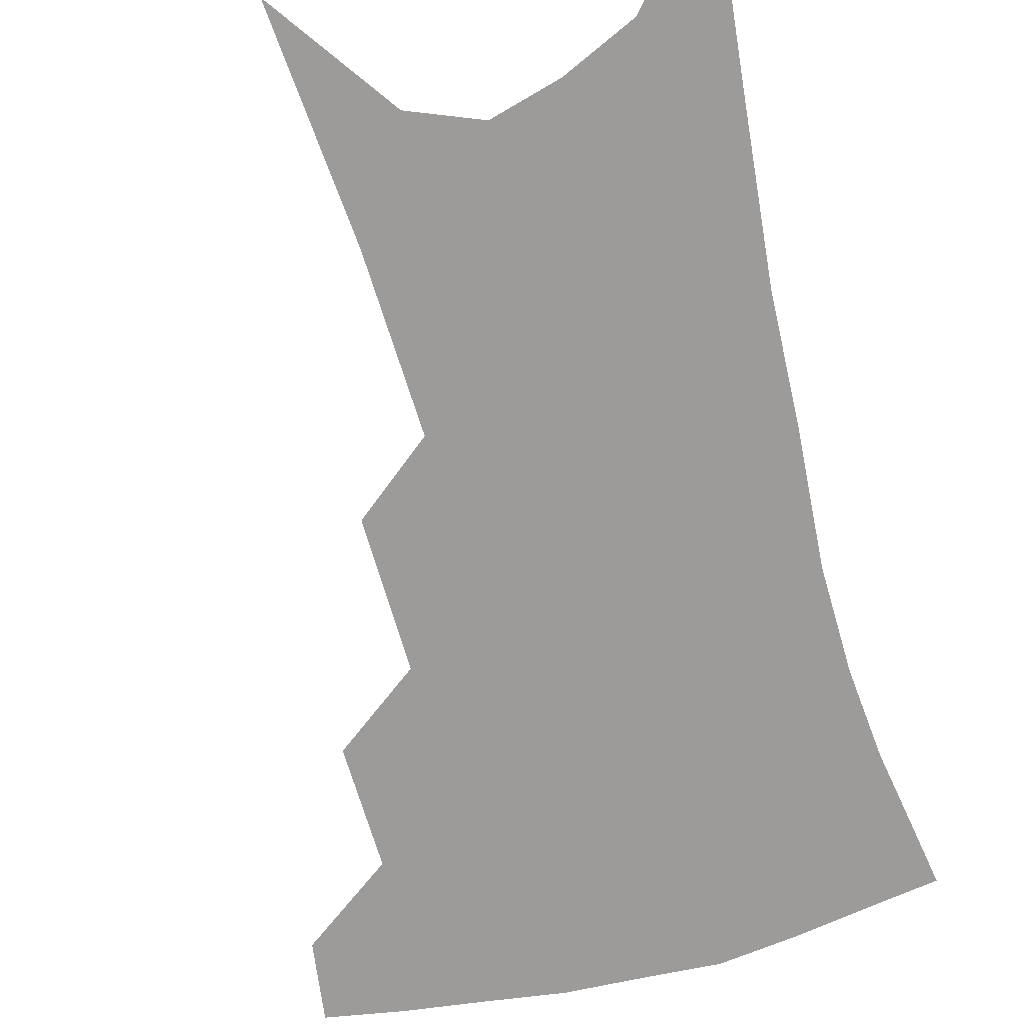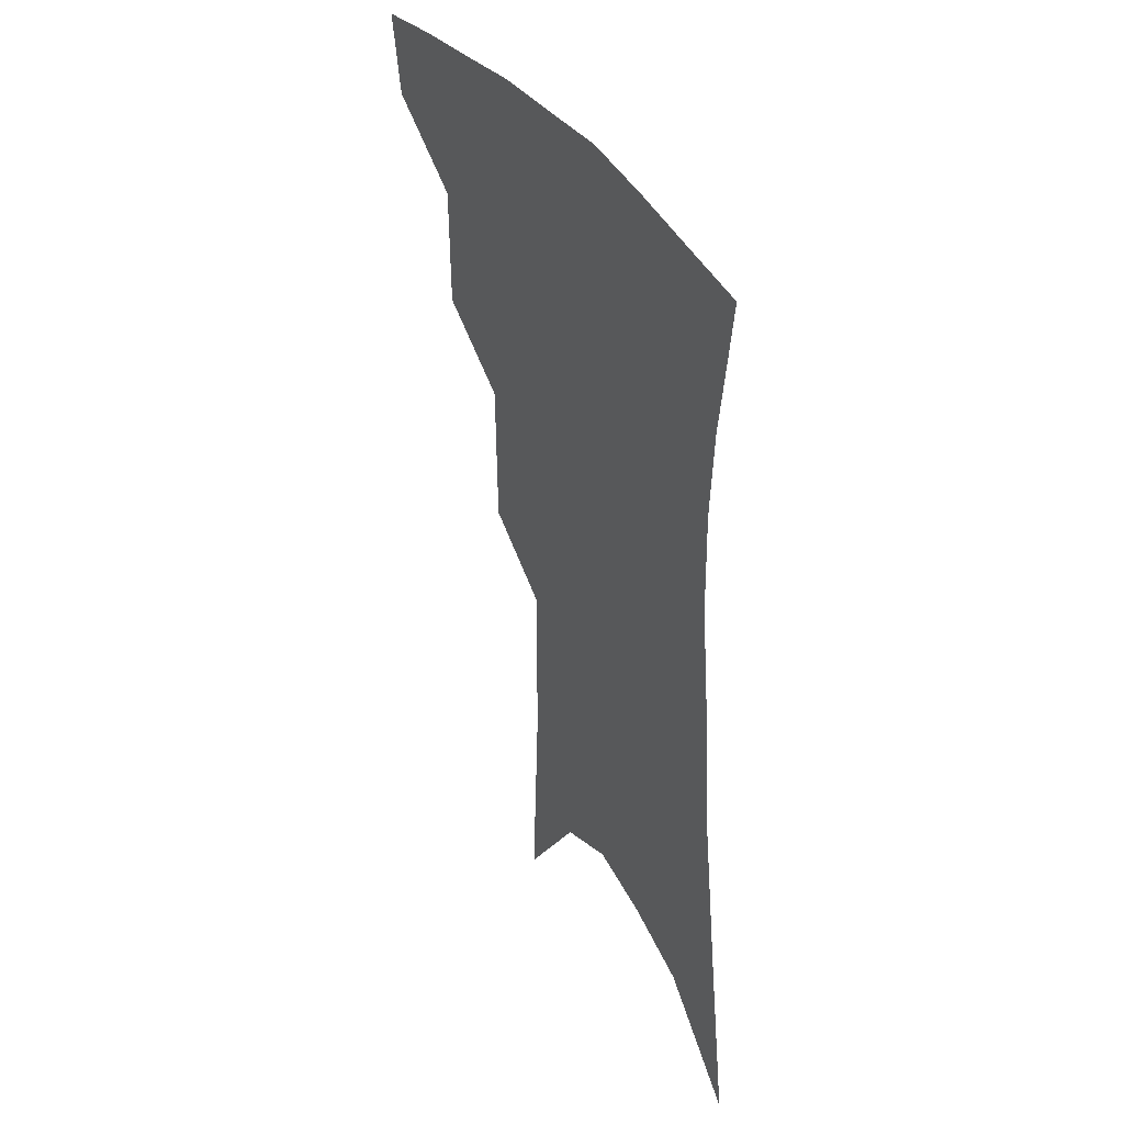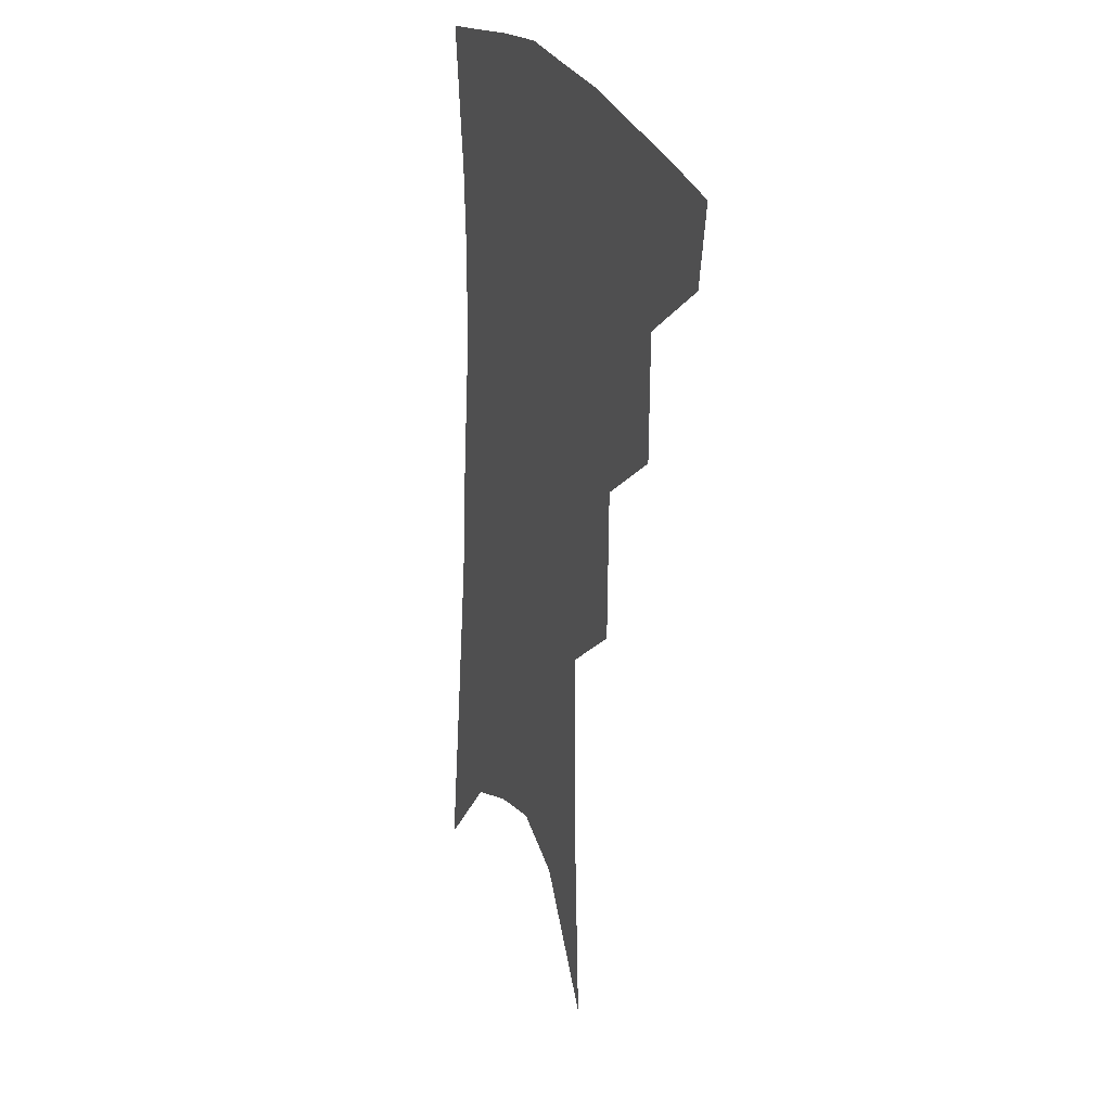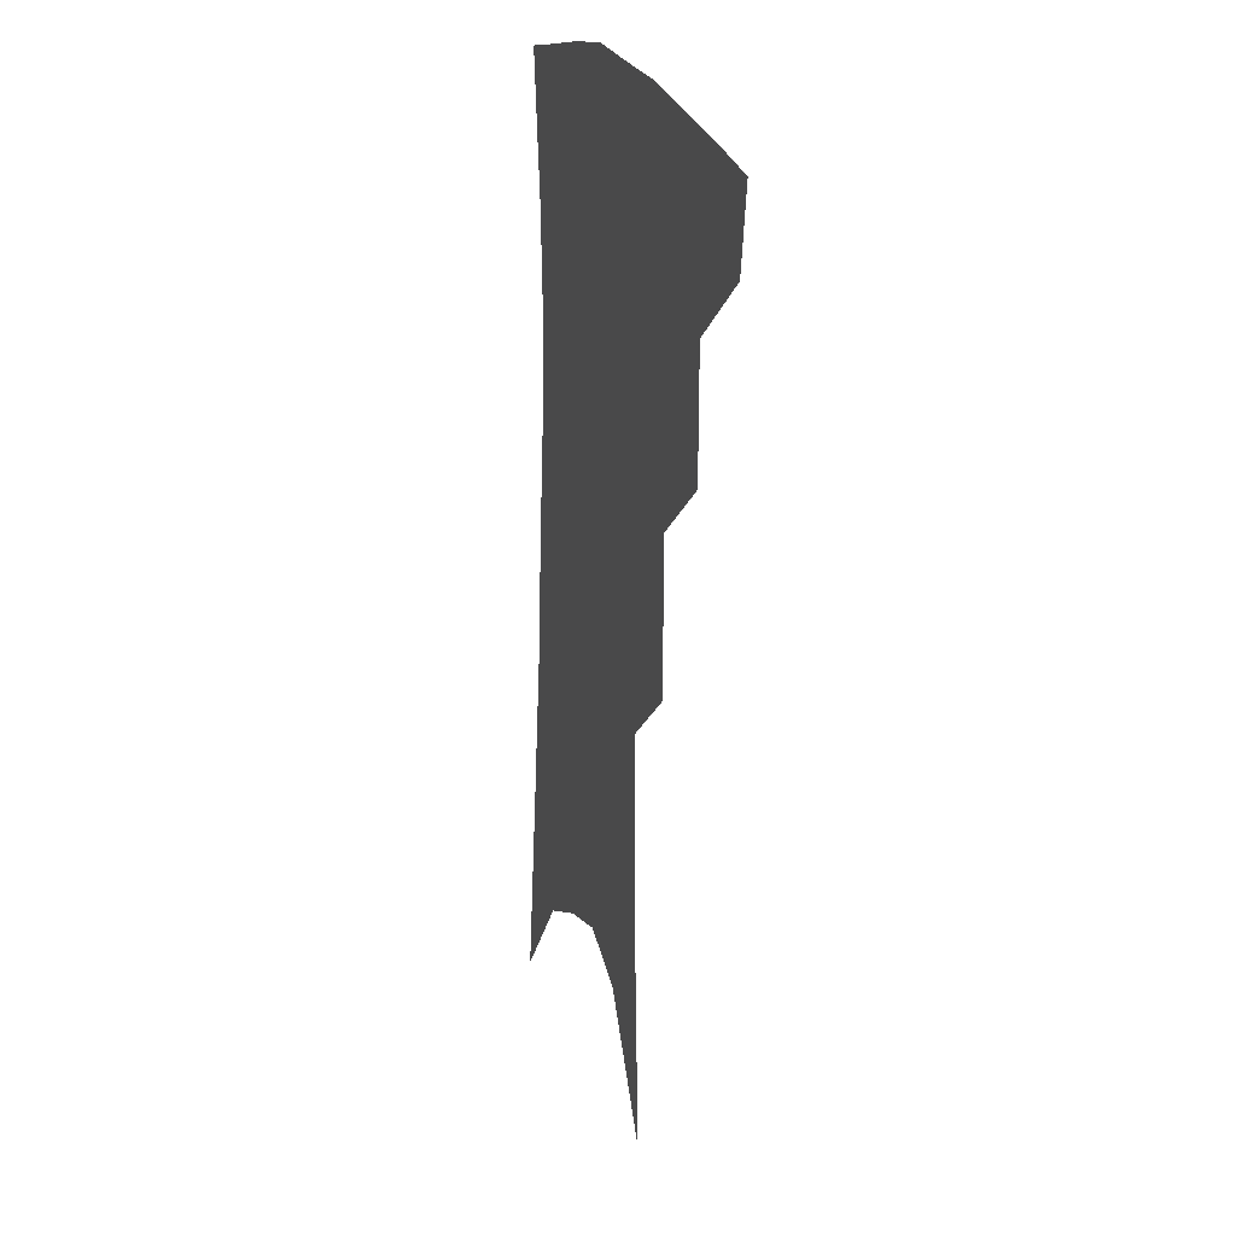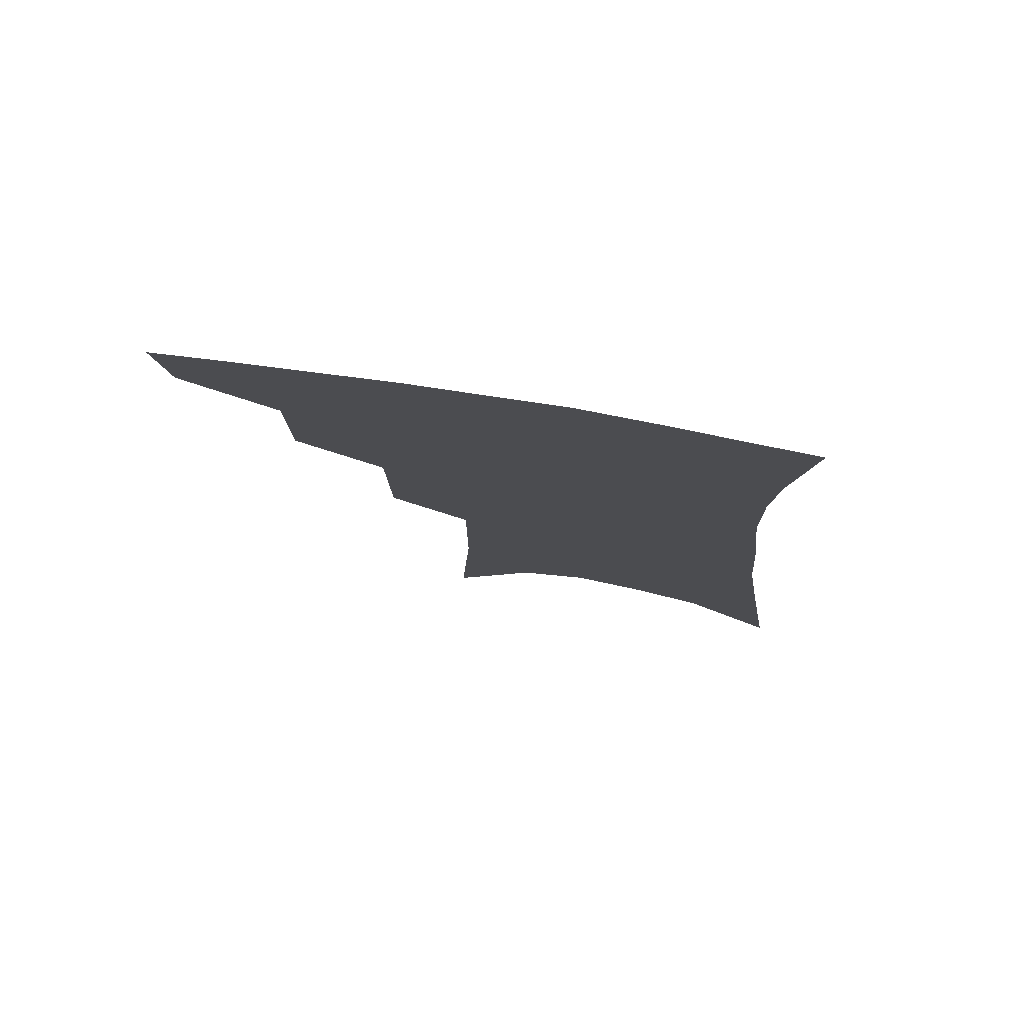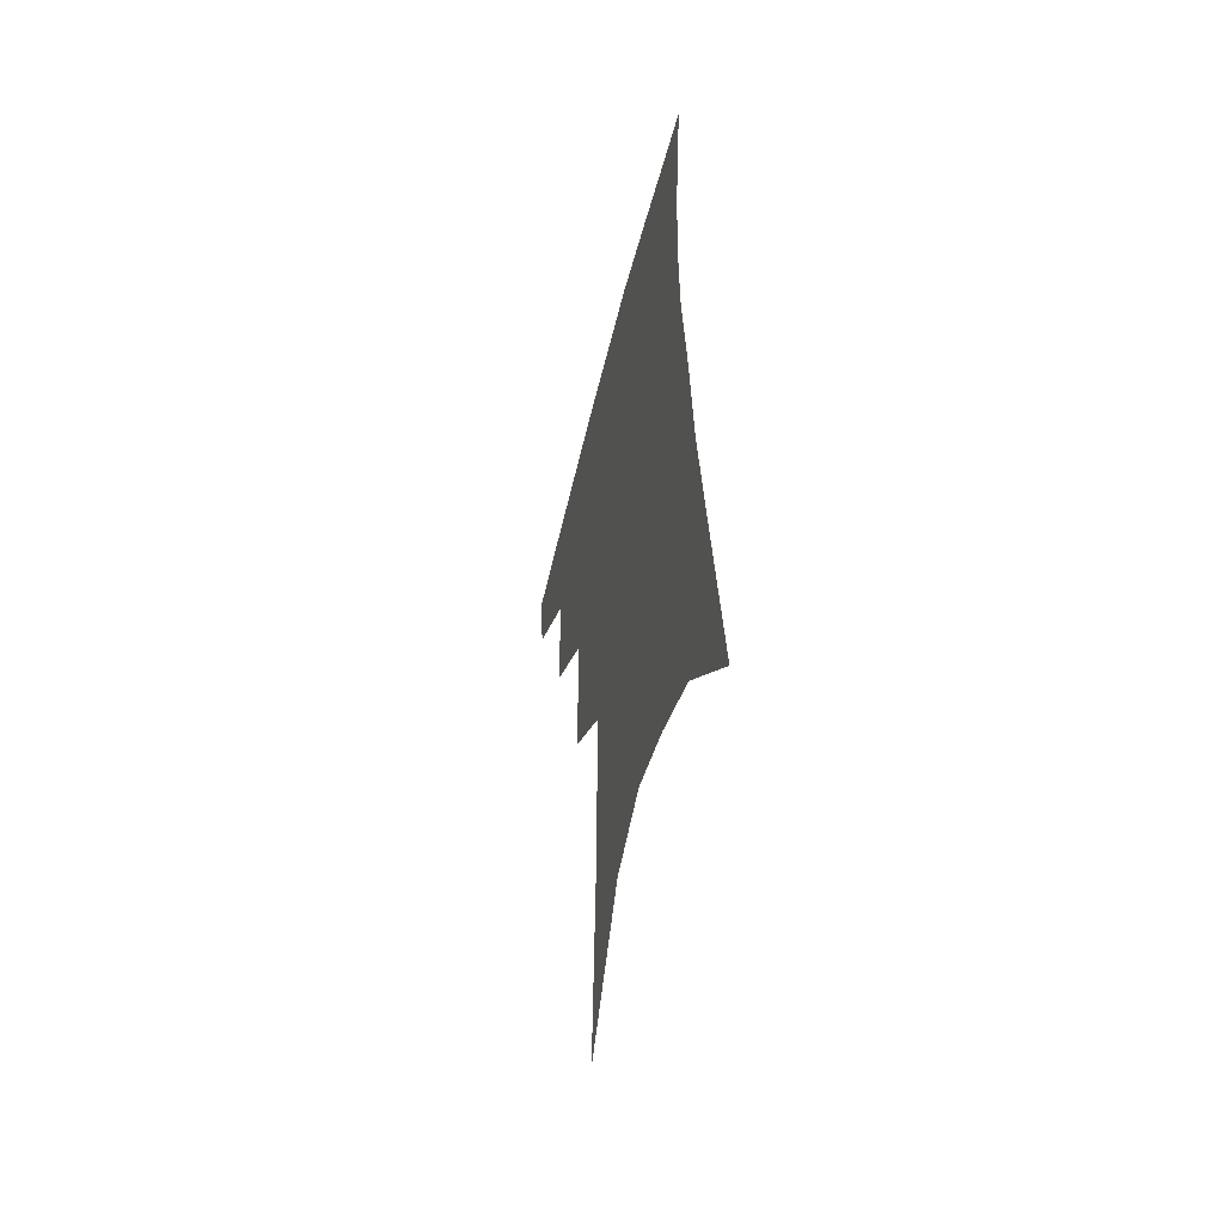
<metadata>
{"format":"obj","ext":"obj","renderer":"f3d","projection":"perspective","resolution":1024,"background":"white","views":[{"elev":-69.8,"azim":17.3,"up":"+Z"},{"elev":41.1,"azim":60.3,"up":"+Y"},{"elev":23.8,"azim":-111.8,"up":"+Y"},{"elev":18.7,"azim":-106.7,"up":"+Y"},{"elev":78.8,"azim":9.8,"up":"+Y"},{"elev":-53.8,"azim":76.0,"up":"+Y"}]}
</metadata>
<code>
v 484 348.1 0
v 479.9 372.2 0
v 512.4 291.6 0
v 511.9 328.9 0
v 507.8 353.4 0
v 503.1 377 0
v 539.5 227.3 0
v 538.6 273.2 0
v 536.8 308.3 0
v 534.5 335.1 0
v 530.8 357.8 0
v 526.6 381 0
v 559.9 84.84 0
v 563.4 155 0
v 563.5 209.2 0
v 560.5 246.5 0
v 559.3 285.4 0
v 558.5 316.1 0
v 556.5 339.3 0
v 553.4 361.4 0
v 549.7 385.1 0
v 585 123 0
v 584.5 178 0
v 582.4 221.6 0
v 580.3 259 0
v 579.3 292.2 0
v 579.1 320.6 0
v 578.2 342.2 0
v 576.8 363.3 0
v 573.2 387.2 0
v 605.8 132.3 0
v 603.5 179.6 0
v 600.7 228.5 0
v 599.1 264.8 0
v 598.5 295.6 0
v 598.6 321.6 0
v 599 343.8 0
v 598.6 364.6 0
v 595.7 389.4 0
v 627.2 127.3 0
v 622.6 183.2 0
v 618.9 229.4 0
v 617.4 264.5 0
v 617 295.8 0
v 617.7 321.7 0
v 618.9 343.5 0
v 620.4 364.4 0
v 619.4 387.2 0
v 649.8 118 0
v 643.3 174.7 0
v 638.7 220.7 0
v 636.9 256.1 0
v 635.8 289.8 0
v 636.1 319.3 0
v 638.3 342.5 0
v 640.8 363.5 0
v 642.1 384.1 0
v 679.2 86.36 0
v 670.6 146.7 0
v 663.6 197.9 0
v 660.6 236.1 0
v 656.2 277.9 0
v 655.5 310.3 0
v 657.2 338.1 0
v 660.2 361.4 0
v 662.7 381.6 0
v 721 391 0
f 4 5 1
f 1 5 2
f 5 6 2
f 8 9 3
f 3 9 4
f 9 10 4
f 4 10 5
f 10 11 5
f 5 11 6
f 11 12 6
f 15 16 7
f 7 16 8
f 16 17 8
f 8 17 9
f 17 18 9
f 9 18 10
f 18 19 10
f 10 19 11
f 19 20 11
f 11 20 12
f 20 21 12
f 13 22 14
f 22 23 14
f 14 23 15
f 23 24 15
f 15 24 16
f 24 25 16
f 16 25 17
f 25 26 17
f 17 26 18
f 26 27 18
f 18 27 19
f 27 28 19
f 19 28 20
f 28 29 20
f 20 29 21
f 29 30 21
f 22 31 23
f 31 32 23
f 23 32 24
f 32 33 24
f 24 33 25
f 33 34 25
f 25 34 26
f 34 35 26
f 26 35 27
f 35 36 27
f 27 36 28
f 36 37 28
f 28 37 29
f 37 38 29
f 29 38 30
f 38 39 30
f 31 40 32
f 40 41 32
f 32 41 33
f 41 42 33
f 33 42 34
f 42 43 34
f 34 43 35
f 43 44 35
f 35 44 36
f 44 45 36
f 36 45 37
f 45 46 37
f 37 46 38
f 46 47 38
f 38 47 39
f 47 48 39
f 40 49 41
f 49 50 41
f 41 50 42
f 50 51 42
f 42 51 43
f 51 52 43
f 43 52 44
f 52 53 44
f 44 53 45
f 53 54 45
f 45 54 46
f 54 55 46
f 46 55 47
f 55 56 47
f 47 56 48
f 56 57 48
f 49 58 50
f 58 59 50
f 50 59 51
f 59 60 51
f 51 60 52
f 60 61 52
f 52 61 53
f 61 62 53
f 53 62 54
f 62 63 54
f 54 63 55
f 63 64 55
f 55 64 56
f 64 65 56
f 56 65 57
f 65 66 57

</code>
